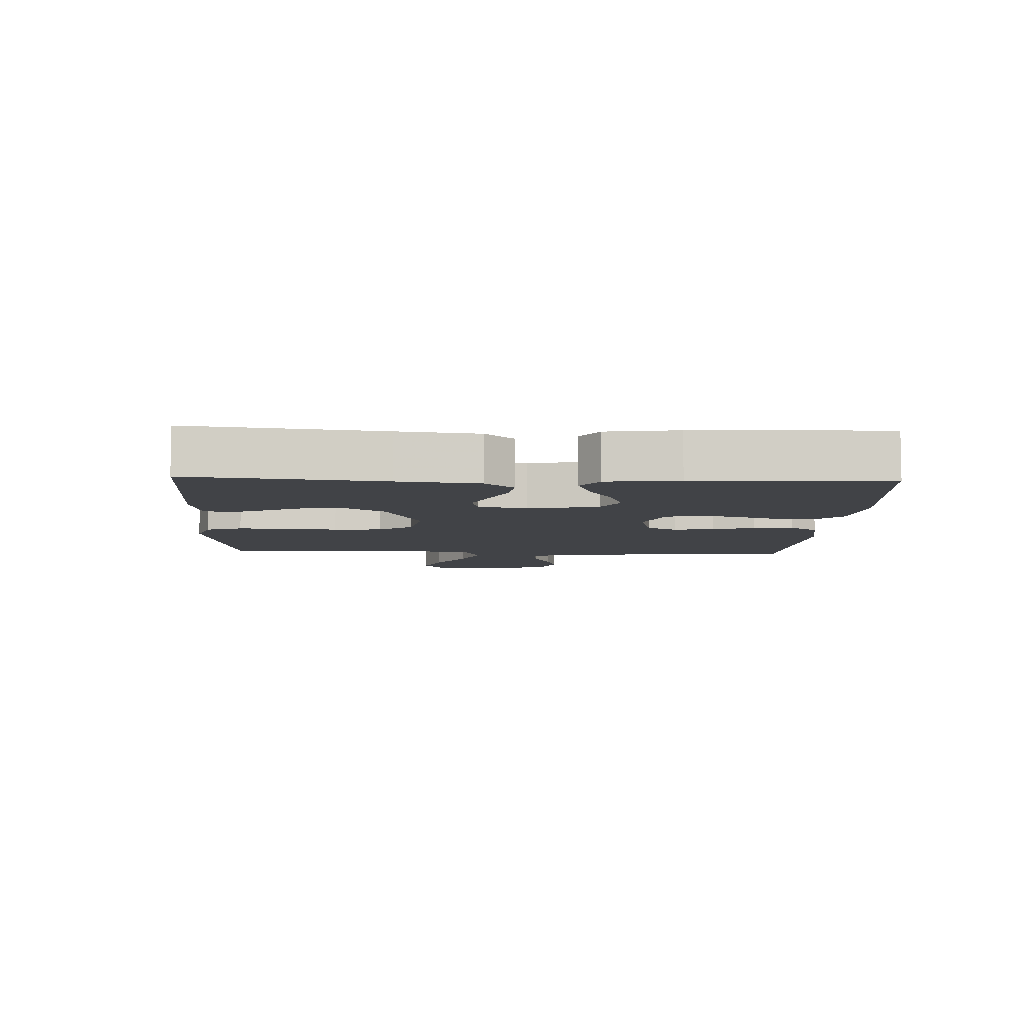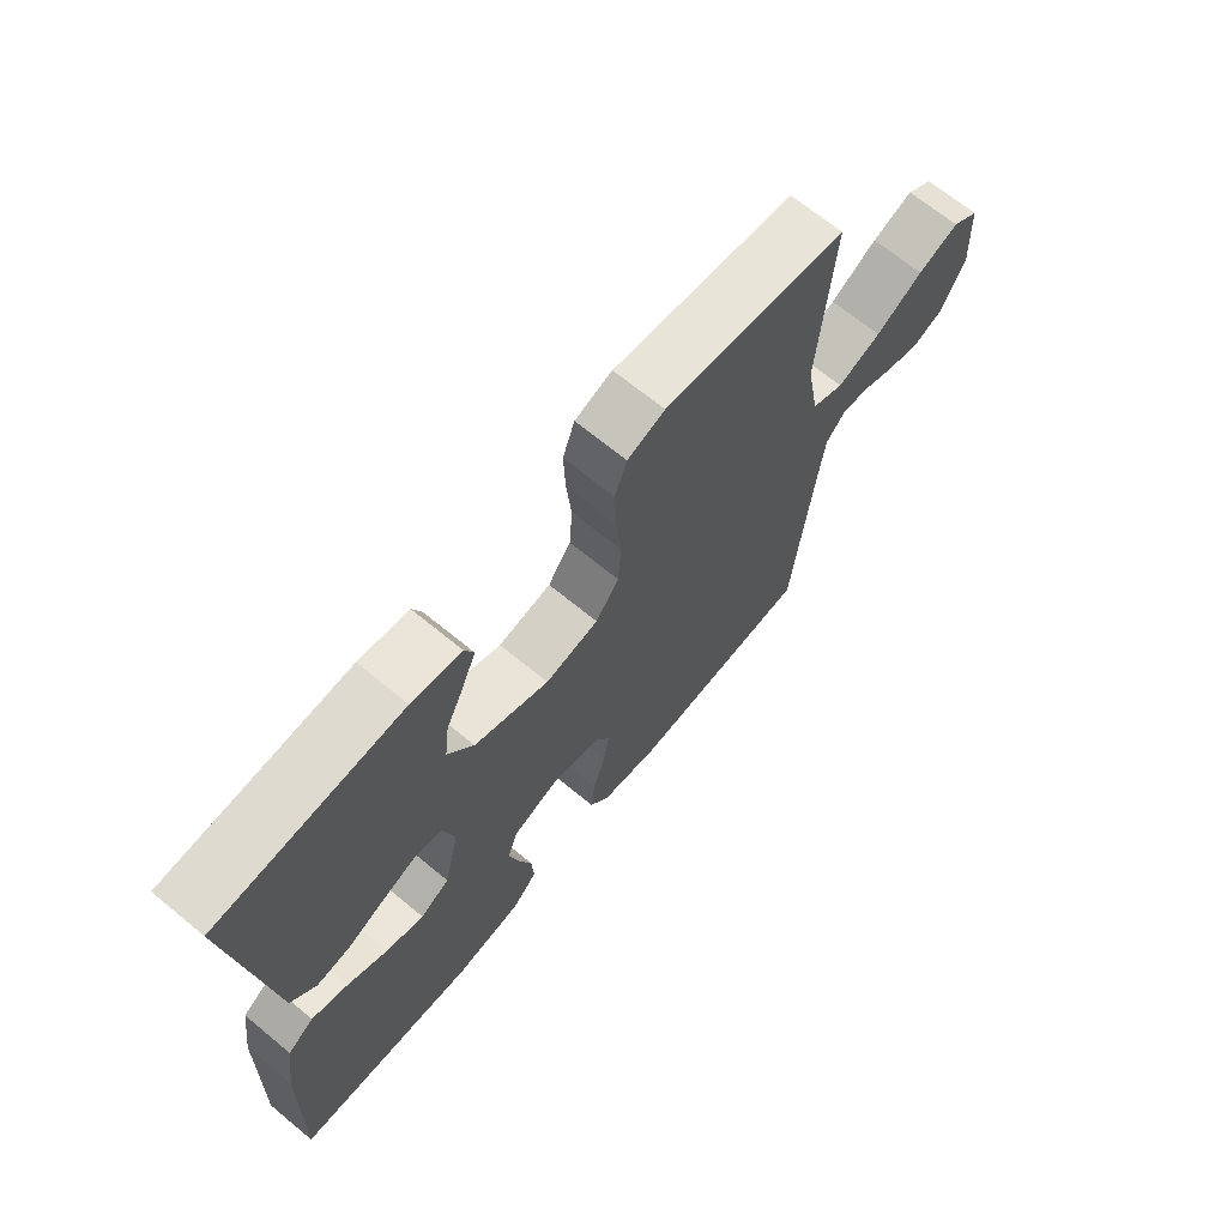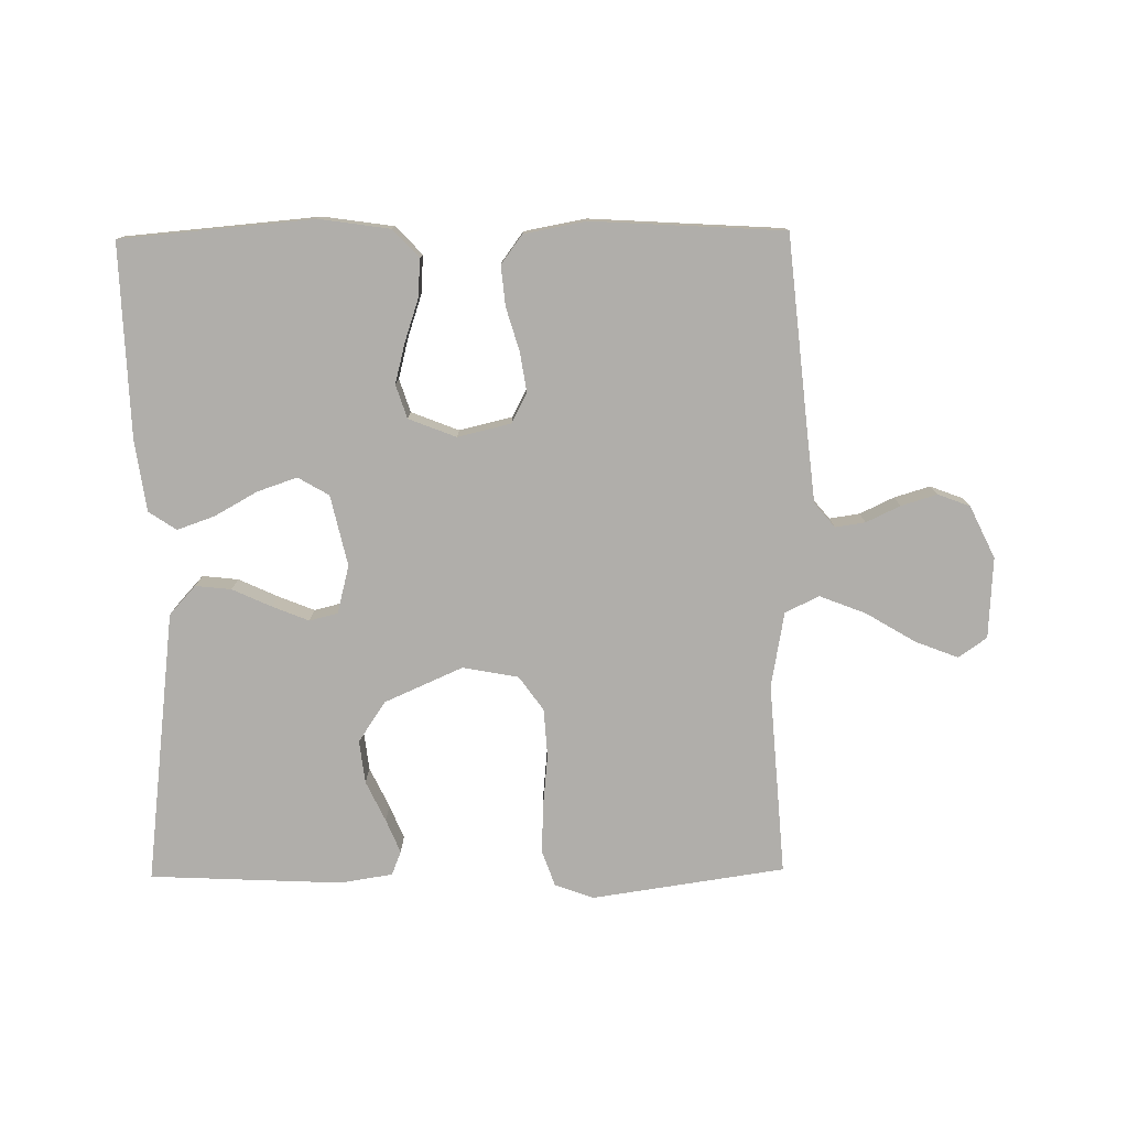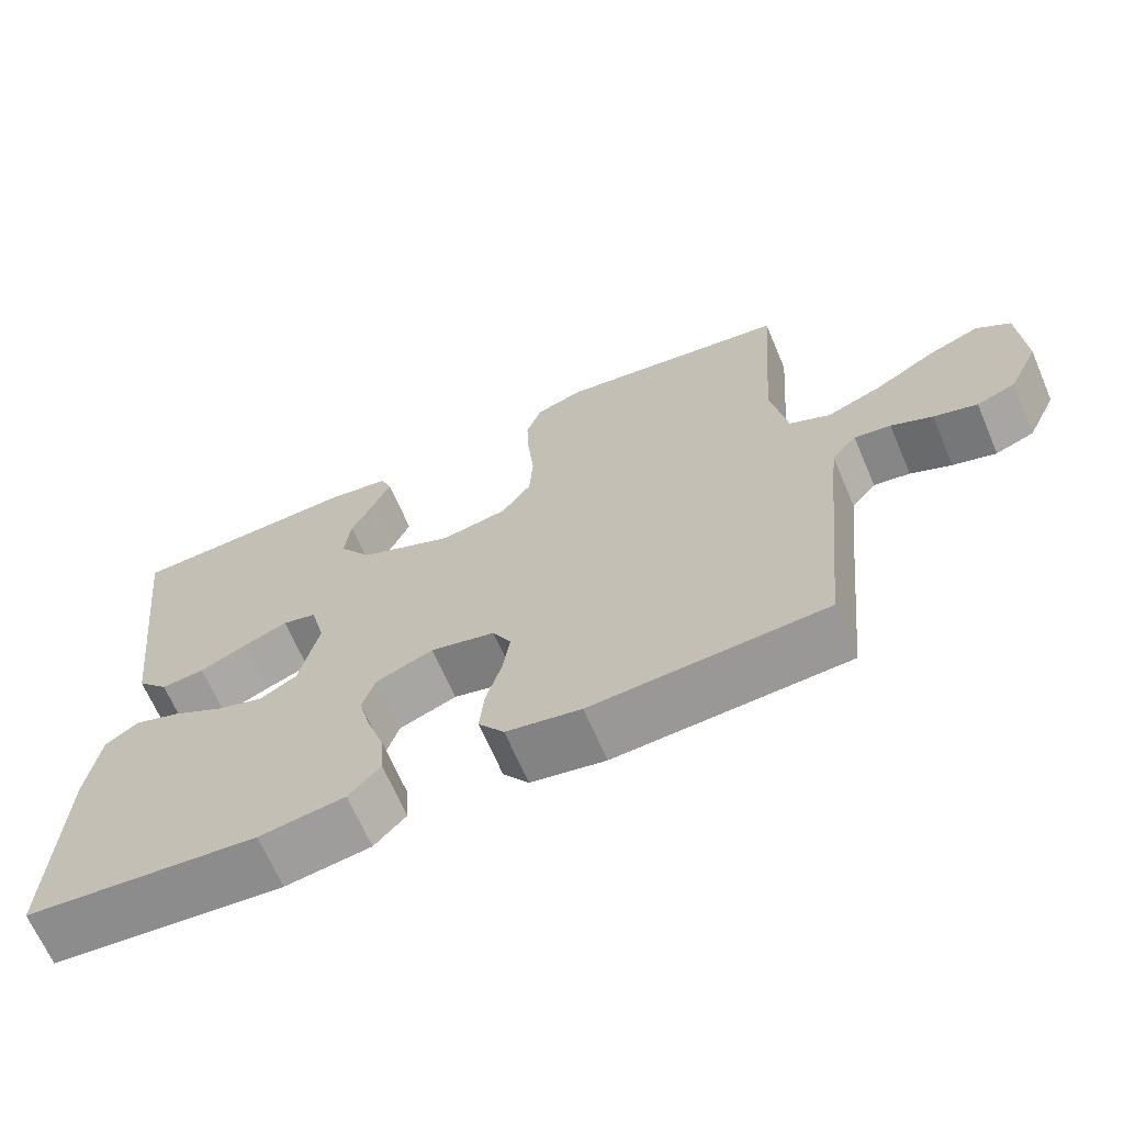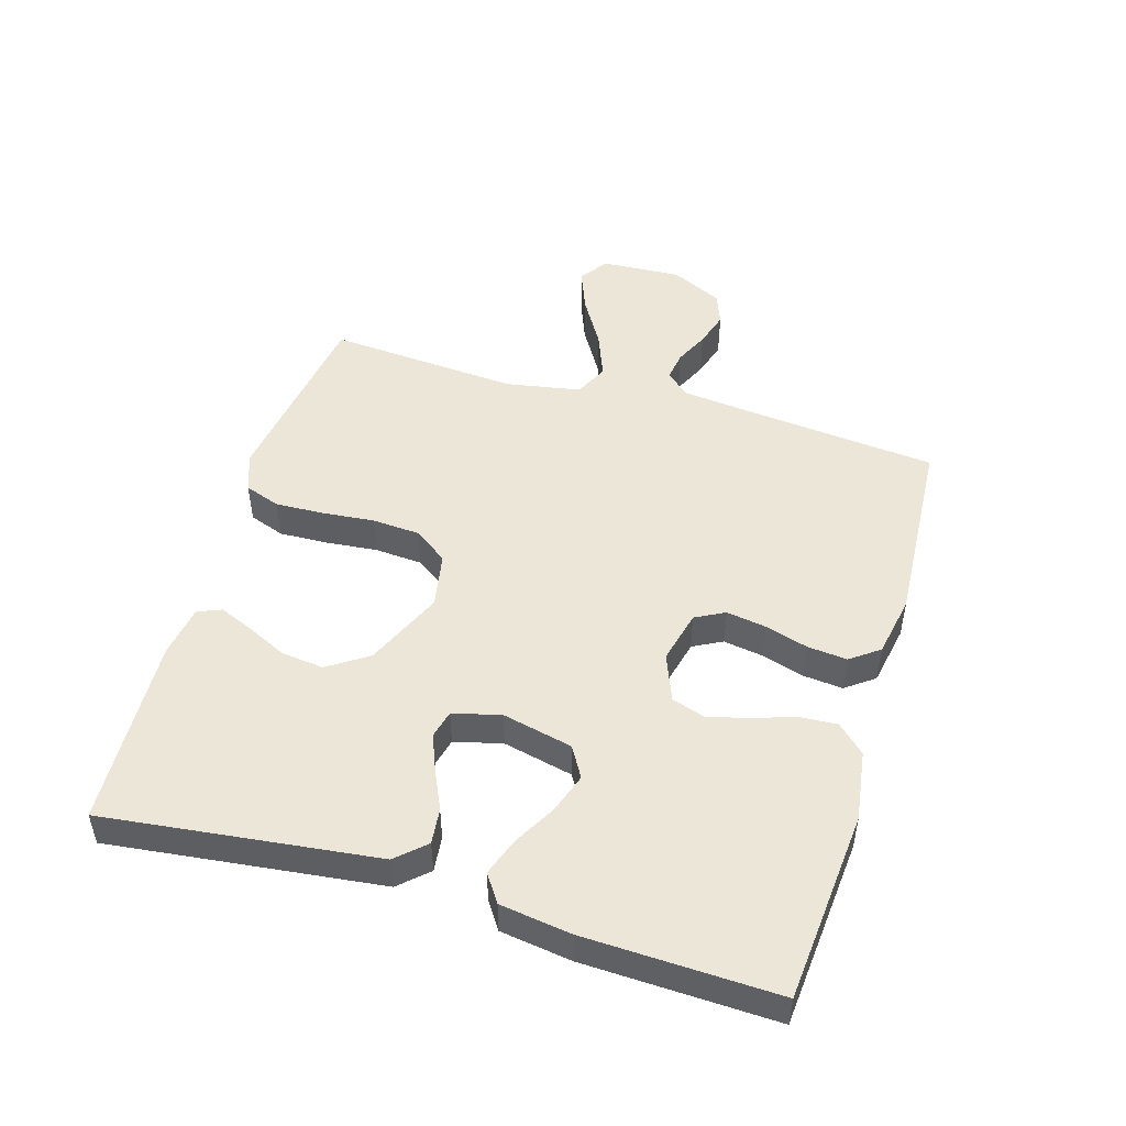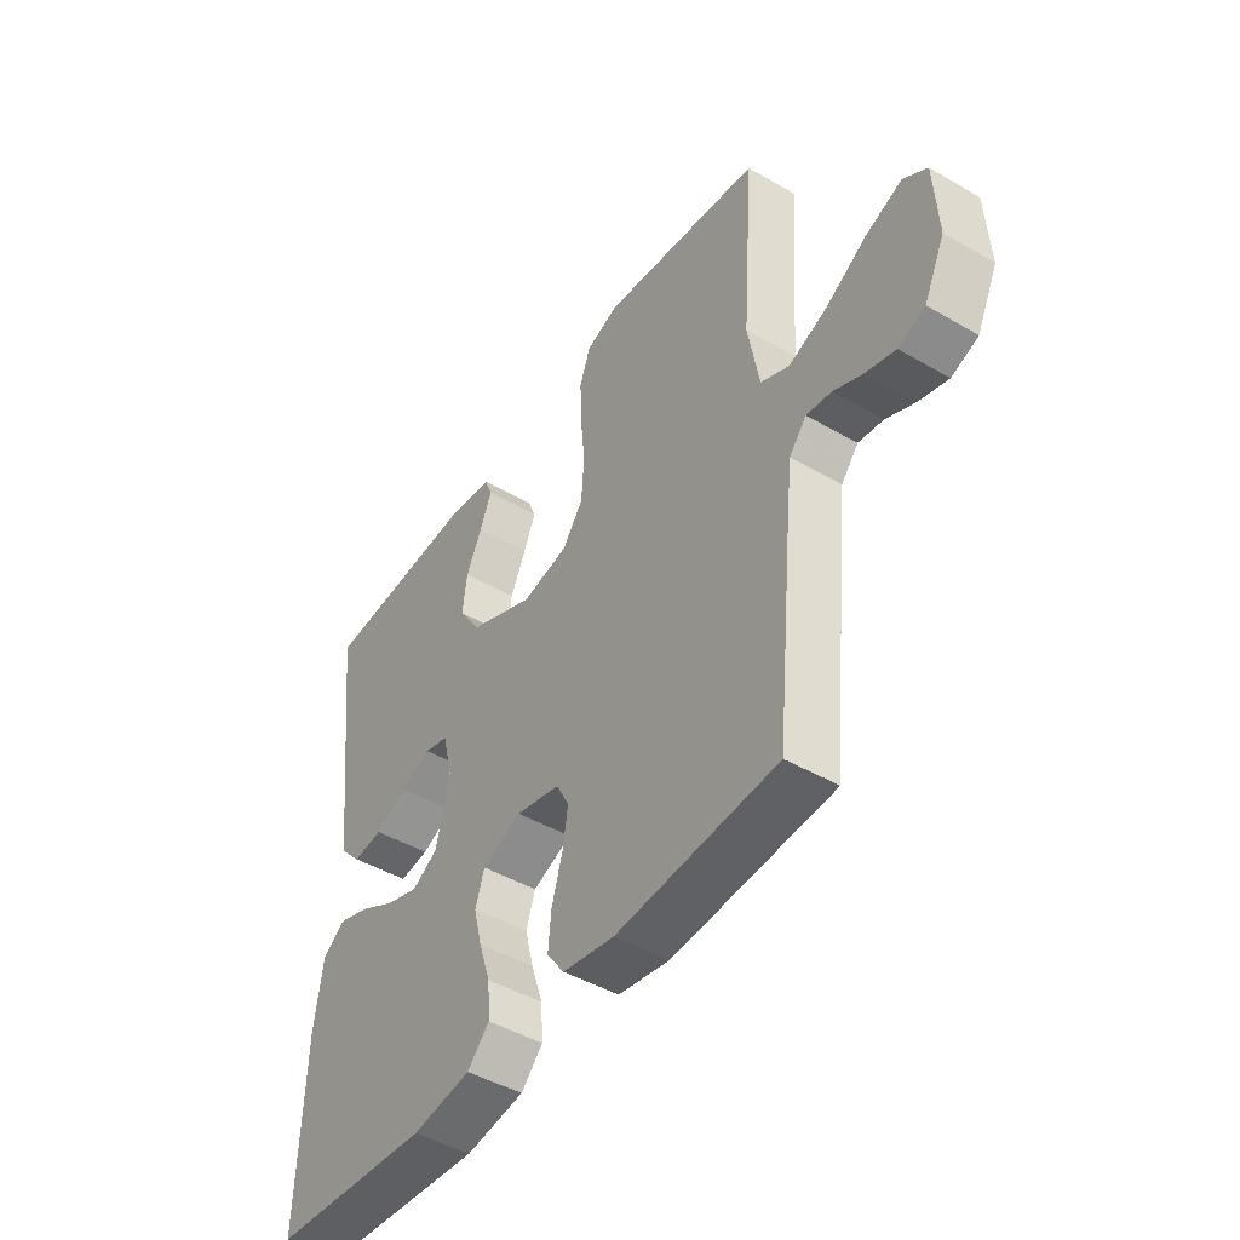
<metadata>
{"format":"obj","ext":"obj","renderer":"f3d","projection":"perspective","resolution":1024,"background":"white","views":[{"elev":-7.0,"azim":87.6,"up":"+Y"},{"elev":68.1,"azim":129.5,"up":"+Z"},{"elev":-77.8,"azim":-179.3,"up":"+Y"},{"elev":-66.9,"azim":-156.8,"up":"+Z"},{"elev":49.3,"azim":106.6,"up":"+Y"},{"elev":-46.0,"azim":-123.6,"up":"+Z"}]}
</metadata>
<code>
v 0.5 0.07 0.5
v 0.464 0.07 0.2
v 0.449 0.07 0.074
v 0.408 0.07 0.029
v 0.352 0.07 0.035
v 0.291 0.07 0.063
v 0.234 0.07 0.086
v 0.19 0.07 0.075
v 0.171 0.07 0
v 0.196 0.07 -0.11
v 0.244 0.07 -0.138
v 0.306 0.07 -0.117
v 0.372 0.07 -0.08
v 0.431 0.07 -0.059
v 0.474 0.07 -0.088
v 0.49 0.07 -0.2
v 0.5 0.07 -0.5
v 0.2 0.07 -0.526
v 0.09 0.07 -0.51
v 0.049 0.07 -0.467
v 0.053 0.07 -0.407
v 0.075 0.07 -0.341
v 0.091 0.07 -0.278
v 0.074 0.07 -0.226
v 0 0.07 -0.197
v -0.083 0.07 -0.217
v -0.107 0.07 -0.263
v -0.097 0.07 -0.326
v -0.077 0.07 -0.393
v -0.071 0.07 -0.455
v -0.104 0.07 -0.5
v -0.2 0.07 -0.518
v -0.5 0.07 -0.5
v -0.53 0.07 -0.2
v -0.542 0.07 -0.089
v -0.574 0.07 -0.051
v -0.621 0.07 -0.058
v -0.674 0.07 -0.083
v -0.73 0.07 -0.1
v -0.78 0.07 -0.081
v -0.819 0.07 0
v -0.812 0.07 0.126
v -0.768 0.07 0.157
v -0.701 0.07 0.131
v -0.624 0.07 0.085
v -0.552 0.07 0.057
v -0.499 0.07 0.082
v -0.478 0.07 0.2
v -0.5 0.07 0.5
v -0.2 0.07 0.544
v -0.139 0.07 0.522
v -0.119 0.07 0.466
v -0.122 0.07 0.39
v -0.13 0.07 0.308
v -0.125 0.07 0.233
v -0.087 0.07 0.18
v 0 0.07 0.164
v 0.122 0.07 0.218
v 0.164 0.07 0.281
v 0.156 0.07 0.348
v 0.126 0.07 0.411
v 0.104 0.07 0.464
v 0.119 0.07 0.501
v 0.2 0.07 0.514
v 0.5 0 0.5
v 0.464 0 0.2
v 0.449 0 0.074
v 0.408 0 0.029
v 0.352 0 0.035
v 0.291 0 0.063
v 0.234 0 0.086
v 0.19 0 0.075
v 0.171 0 0
v 0.196 0 -0.11
v 0.244 0 -0.138
v 0.306 0 -0.117
v 0.372 0 -0.08
v 0.431 0 -0.059
v 0.474 0 -0.088
v 0.49 0 -0.2
v 0.5 0 -0.5
v 0.2 0 -0.526
v 0.09 0 -0.51
v 0.049 0 -0.467
v 0.053 0 -0.407
v 0.075 0 -0.341
v 0.091 0 -0.278
v 0.074 0 -0.226
v 0 0 -0.197
v -0.083 0 -0.217
v -0.107 0 -0.263
v -0.097 0 -0.326
v -0.077 0 -0.393
v -0.071 0 -0.455
v -0.104 0 -0.5
v -0.2 0 -0.518
v -0.5 0 -0.5
v -0.53 0 -0.2
v -0.542 0 -0.089
v -0.574 0 -0.051
v -0.621 0 -0.058
v -0.674 0 -0.083
v -0.73 0 -0.1
v -0.78 0 -0.081
v -0.819 0 0
v -0.812 0 0.126
v -0.768 0 0.157
v -0.701 0 0.131
v -0.624 0 0.085
v -0.552 0 0.057
v -0.499 0 0.082
v -0.478 0 0.2
v -0.5 0 0.5
v -0.2 0 0.544
v -0.139 0 0.522
v -0.119 0 0.466
v -0.122 0 0.39
v -0.13 0 0.308
v -0.125 0 0.233
v -0.087 0 0.18
v 0 0 0.164
v 0.122 0 0.218
v 0.164 0 0.281
v 0.156 0 0.348
v 0.126 0 0.411
v 0.104 0 0.464
v 0.119 0 0.501
v 0.2 0 0.514
f 64 1 2
f 63 64 2
f 62 63 2
f 61 62 2
f 60 61 2
f 4 5 6
f 3 4 6
f 2 3 6
f 60 2 6
f 59 60 6
f 58 59 6 7
f 57 58 7 8
f 56 57 8 9
f 52 53 54
f 51 52 54
f 50 51 54
f 49 50 54
f 48 49 54
f 47 48 54 55
f 46 47 55 56
f 43 44 45
f 42 43 45
f 41 42 45
f 40 41 45
f 39 40 45
f 38 39 45
f 37 38 45
f 36 37 45 46
f 56 9 10
f 46 56 10
f 36 46 10
f 35 36 10
f 32 33 34
f 31 32 34
f 30 31 34
f 29 30 34
f 28 29 34
f 27 28 34 35
f 20 21 22
f 19 20 22
f 18 19 22
f 17 18 22
f 16 17 22
f 15 16 22
f 14 15 22
f 13 14 22
f 12 13 22
f 11 12 22 23
f 10 11 23 24
f 26 27 35
f 25 26 35 10
f 10 24 25
f 66 65 128
f 66 128 127
f 66 127 126
f 66 126 125
f 66 125 124
f 70 69 68
f 70 68 67
f 70 67 66
f 70 66 124
f 70 124 123
f 71 70 123 122
f 72 71 122 121
f 73 72 121 120
f 118 117 116
f 118 116 115
f 118 115 114
f 118 114 113
f 118 113 112
f 119 118 112 111
f 120 119 111 110
f 109 108 107
f 109 107 106
f 109 106 105
f 109 105 104
f 109 104 103
f 109 103 102
f 109 102 101
f 110 109 101 100
f 74 73 120
f 74 120 110
f 74 110 100
f 74 100 99
f 98 97 96
f 98 96 95
f 98 95 94
f 98 94 93
f 98 93 92
f 99 98 92 91
f 86 85 84
f 86 84 83
f 86 83 82
f 86 82 81
f 86 81 80
f 86 80 79
f 86 79 78
f 86 78 77
f 86 77 76
f 87 86 76 75
f 88 87 75 74
f 99 91 90
f 74 99 90 89
f 89 88 74
f 1 65 66 2
f 2 66 67 3
f 3 67 68 4
f 4 68 69 5
f 5 69 70 6
f 6 70 71 7
f 7 71 72 8
f 8 72 73 9
f 9 73 74 10
f 10 74 75 11
f 11 75 76 12
f 12 76 77 13
f 13 77 78 14
f 14 78 79 15
f 15 79 80 16
f 16 80 81 17
f 17 81 82 18
f 18 82 83 19
f 19 83 84 20
f 20 84 85 21
f 21 85 86 22
f 22 86 87 23
f 23 87 88 24
f 24 88 89 25
f 25 89 90 26
f 26 90 91 27
f 27 91 92 28
f 28 92 93 29
f 29 93 94 30
f 30 94 95 31
f 31 95 96 32
f 32 96 97 33
f 33 97 98 34
f 34 98 99 35
f 35 99 100 36
f 36 100 101 37
f 37 101 102 38
f 38 102 103 39
f 39 103 104 40
f 40 104 105 41
f 41 105 106 42
f 42 106 107 43
f 43 107 108 44
f 44 108 109 45
f 45 109 110 46
f 46 110 111 47
f 47 111 112 48
f 48 112 113 49
f 49 113 114 50
f 50 114 115 51
f 51 115 116 52
f 52 116 117 53
f 53 117 118 54
f 54 118 119 55
f 55 119 120 56
f 56 120 121 57
f 57 121 122 58
f 58 122 123 59
f 59 123 124 60
f 60 124 125 61
f 61 125 126 62
f 62 126 127 63
f 63 127 128 64
f 64 128 65 1

</code>
